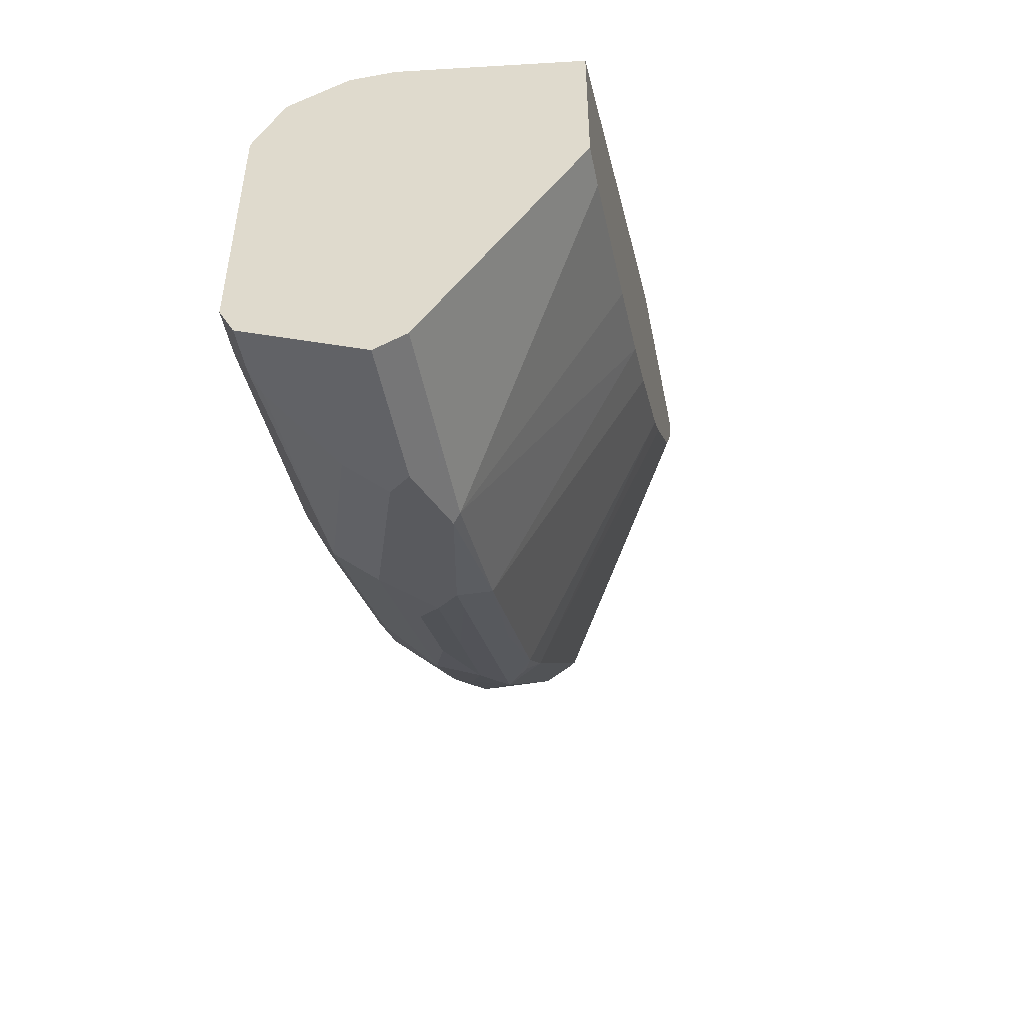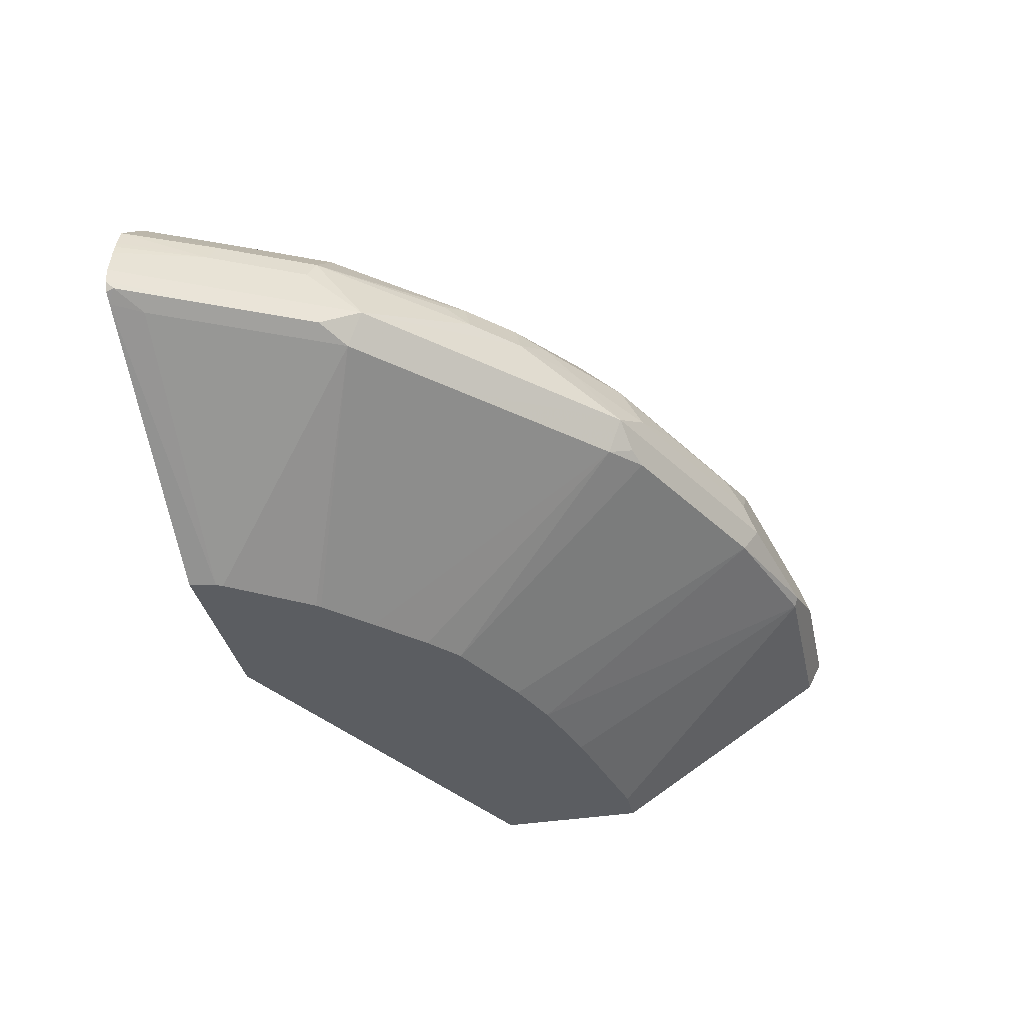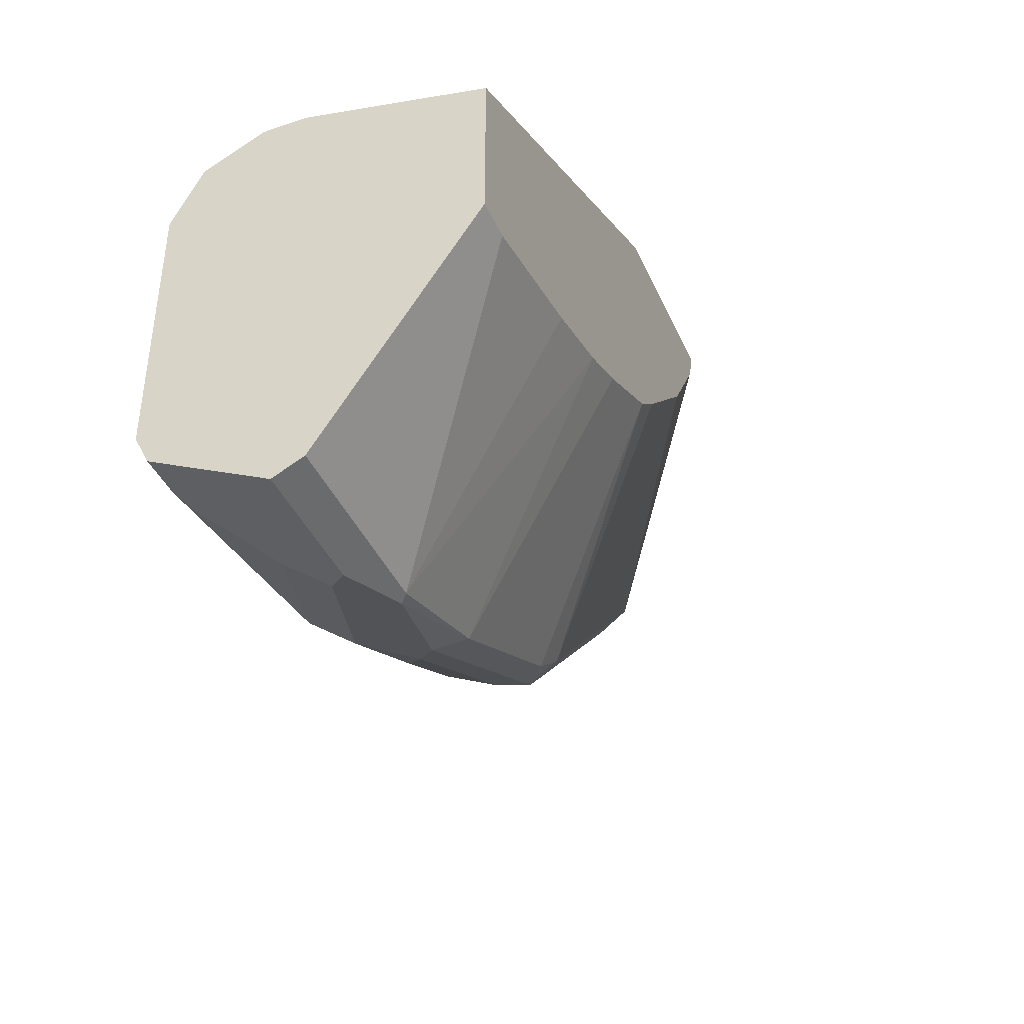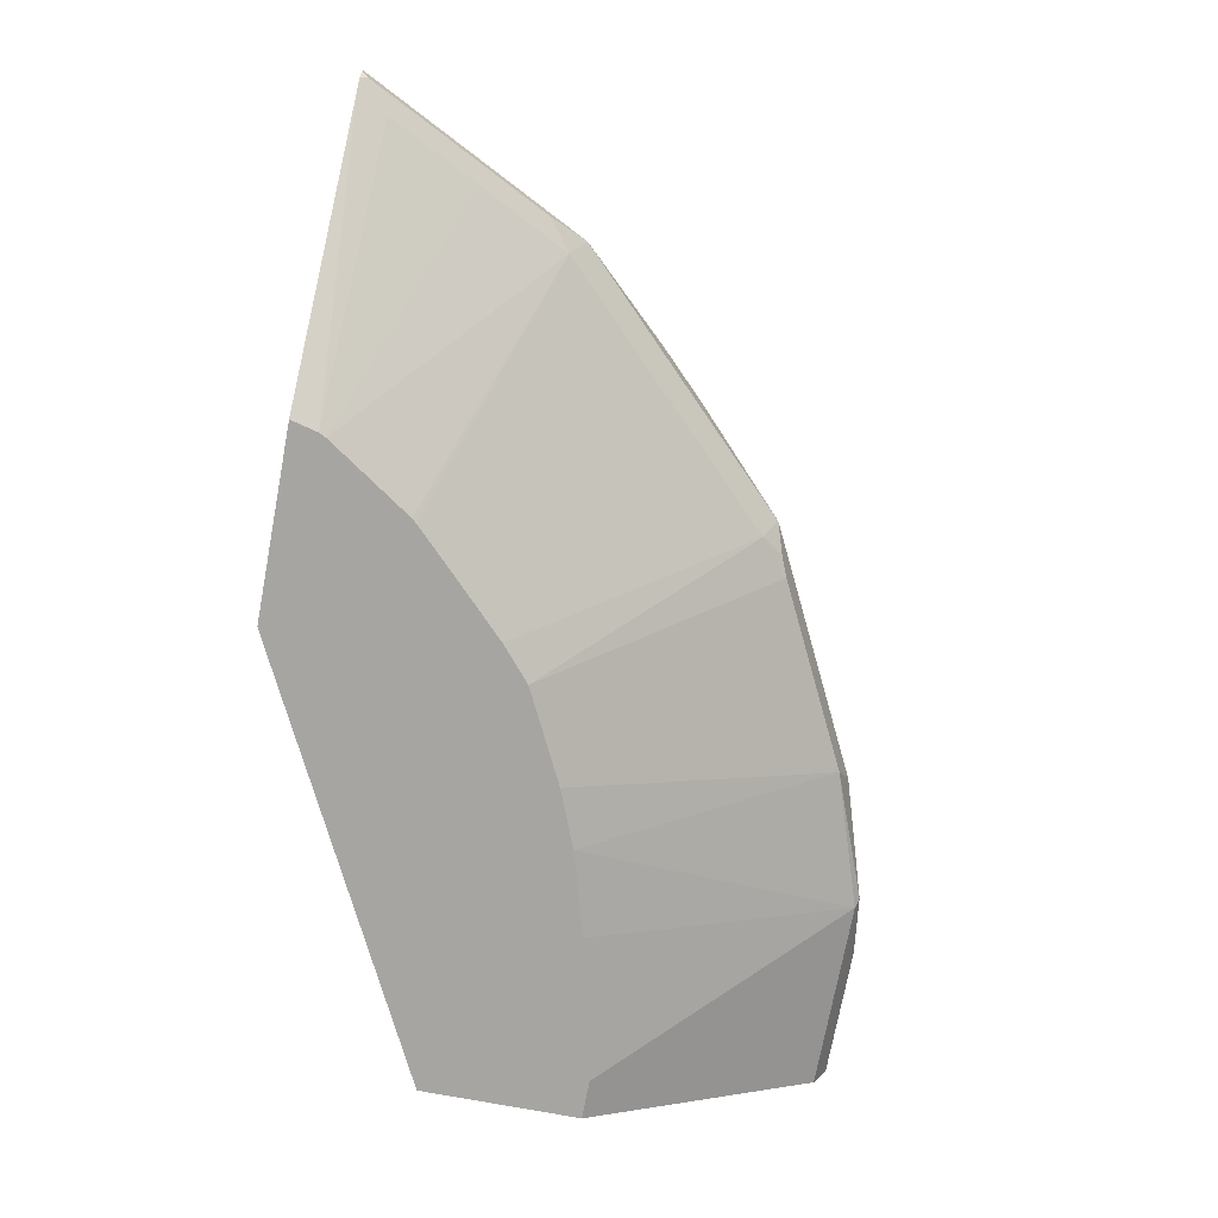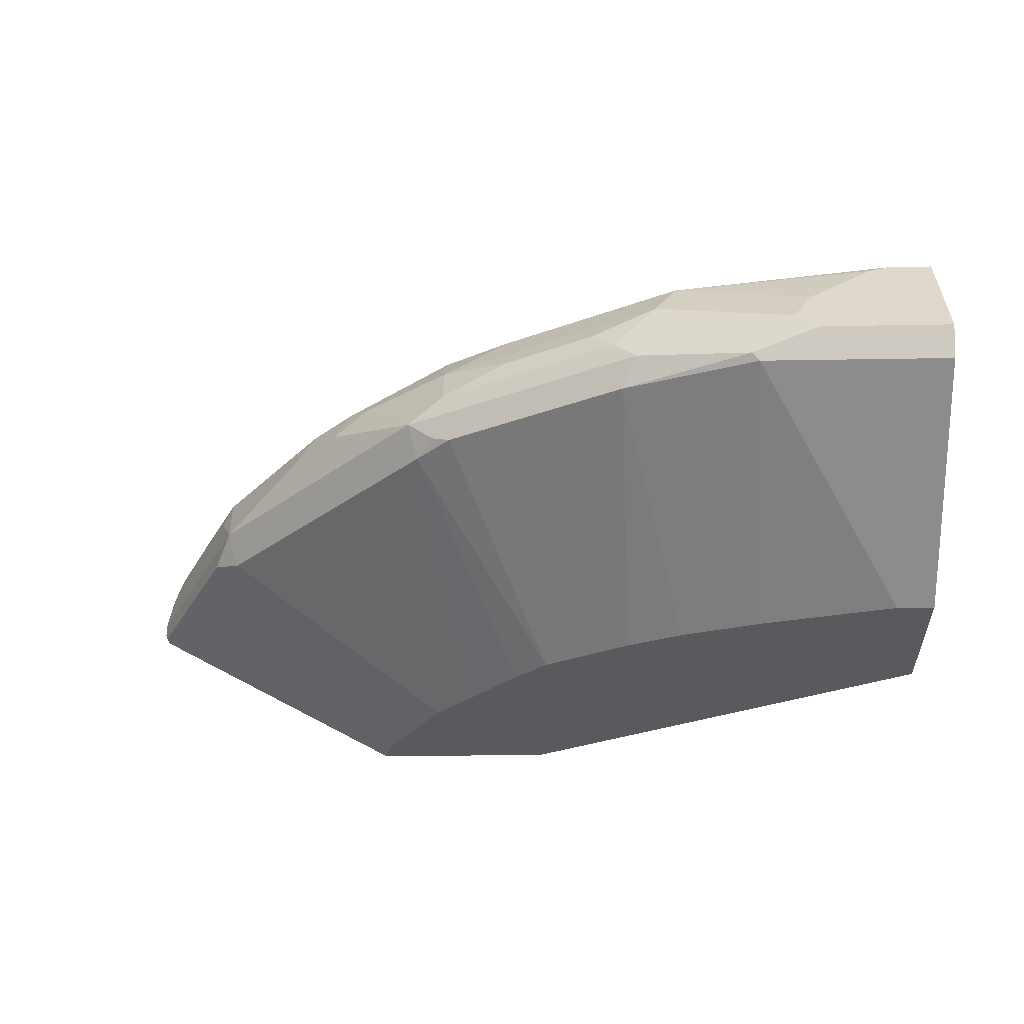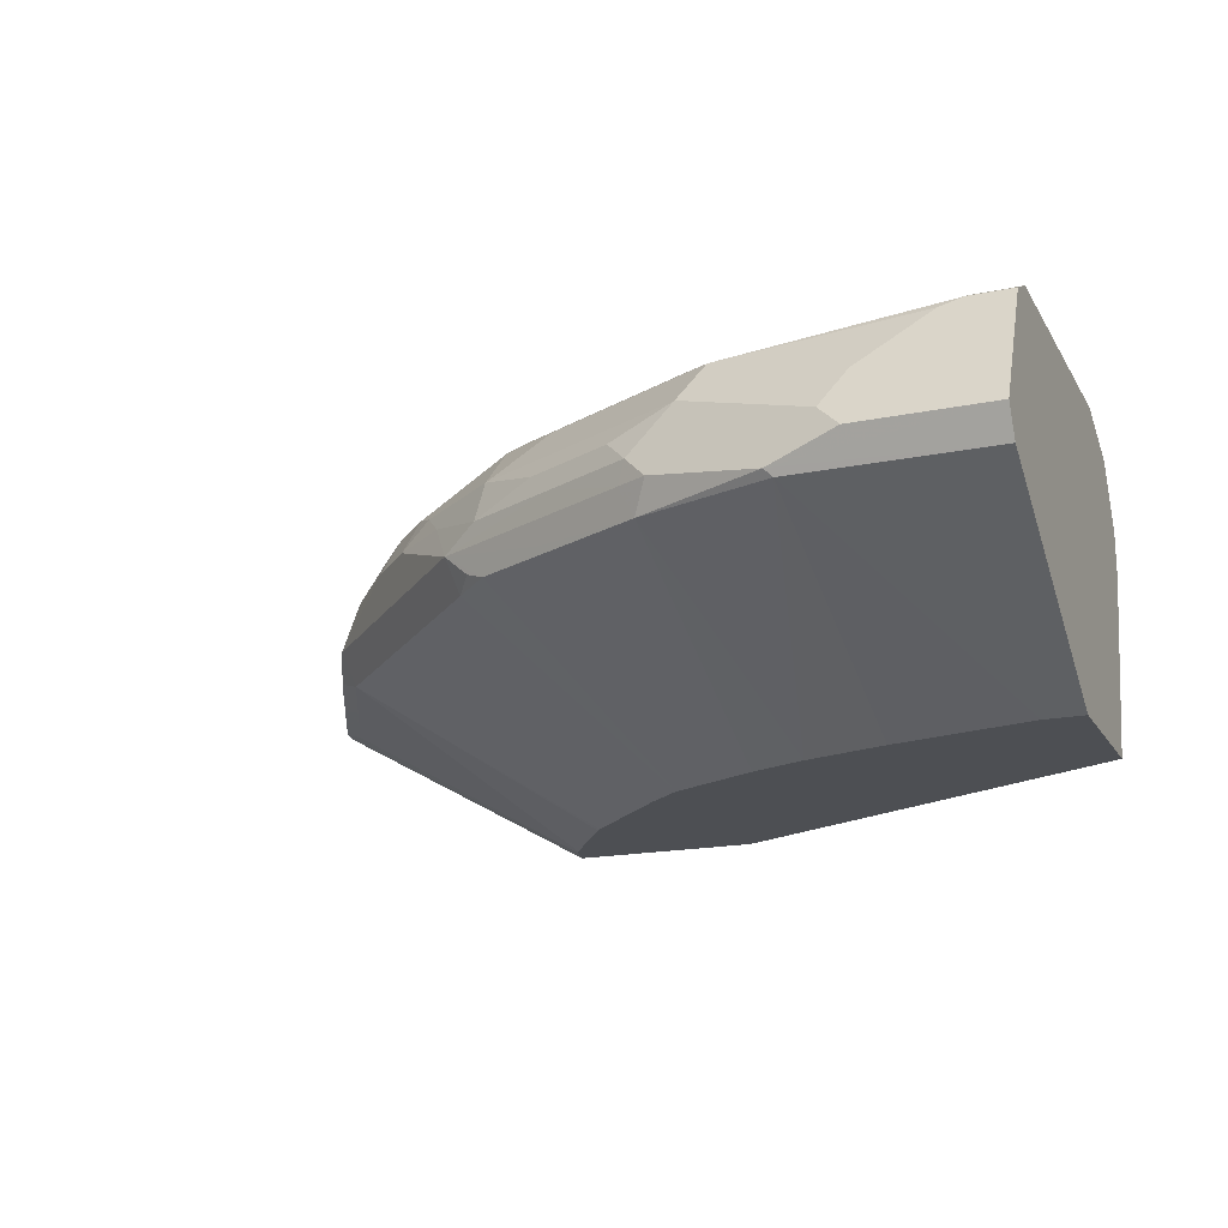
<metadata>
{"format":"obj","ext":"obj","renderer":"f3d","projection":"perspective","resolution":1024,"background":"white","views":[{"elev":-49.5,"azim":-78.6,"up":"+Z"},{"elev":-35.9,"azim":102.2,"up":"+Y"},{"elev":-40.4,"azim":-67.5,"up":"+Z"},{"elev":-73.8,"azim":79.3,"up":"+Y"},{"elev":-31.2,"azim":-178.6,"up":"+Y"},{"elev":-18.0,"azim":-158.1,"up":"+Y"}]}
</metadata>
<code>
v 0.001989 0.666 -0.6994
v 0.001989 0.6438 -0.6882
v 0.001989 0.6674 -0.6987
v 0.09997 0.666 -0.6994
v 0.1499 0.6494 -0.691
v 0.001989 0.5304 -0.5149
v 0.1443 0.6438 -0.6882
v 0.001989 0.7548 -0.6549
v 0.1166 0.6827 -0.691
v 0.2165 0.716 -0.6577
v 0.2498 0.6827 -0.6577
v 0.2331 0.666 -0.666
v 0.2442 0.6438 -0.6549
v 0.03093 0.5304 -0.5149
v 0.001989 0.5304 -0.3996
v 0.1963 0.5304 -0.4733
v 0.135 0.5304 -0.4912
v 0.001989 0.766 -0.6327
v 0.03332 0.7548 -0.6549
v 0.05001 0.7493 -0.6577
v 0.09997 0.7104 -0.6771
v 0.1998 0.7438 -0.6438
v 0.2665 0.6993 -0.6452
v 0.2831 0.716 -0.6244
v 0.3164 0.6827 -0.6244
v 0.2554 0.666 -0.6549
v 0.2379 0.5304 -0.4567
v 0.3247 0.6494 -0.6161
v 0.3109 0.6438 -0.6216
v 0.3045 0.5304 -0.4234
v 0.001989 0.666 -0.3664
v 0.2886 0.5304 -0.2553
v 0.001989 0.766 -0.433
v 0.03332 0.766 -0.6327
v 0.1998 0.766 -0.5994
v 0.2331 0.7576 -0.6036
v 0.2665 0.7438 -0.6105
v 0.3164 0.716 -0.6077
v 0.333 0.6993 -0.6119
v 0.3829 0.6827 -0.5911
v 0.4107 0.666 -0.5772
v 0.3774 0.6438 -0.5883
v 0.4038 0.6411 -0.5661
v 0.3294 0.5304 -0.4021
v 0.001989 0.6993 -0.3664
v 0.3109 0.5304 -0.2442
v 0.2813 0.6476 -0.2442
v 0.2776 0.666 -0.2442
v 0.001989 0.7438 -0.3885
v 0.3538 0.7632 -0.2442
v 0.3663 0.766 -0.2442
v 0.2665 0.766 -0.5661
v 0.3663 0.7576 -0.537
v 0.333 0.7438 -0.5772
v 0.3829 0.716 -0.5744
v 0.4329 0.6993 -0.5453
v 0.4773 0.6993 -0.5106
v 0.5439 0.666 -0.4441
v 0.5037 0.6411 -0.4662
v 0.3913 0.6494 -0.5828
v 0.3647 0.5304 -0.3672
v 0.001989 0.7013 -0.3673
v 0.2776 0.6993 -0.2442
v 0.2817 0.7188 -0.2442
v 0.2845 0.7243 -0.2442
v 0.4497 0.5304 -0.2442
v 0.3238 0.7474 -0.2442
v 0.339 0.7558 -0.2442
v 0.5661 0.766 -0.2442
v 0.333 0.766 -0.5328
v 0.3663 0.766 -0.4995
v 0.4329 0.7576 -0.4704
v 0.4163 0.7493 -0.5079
v 0.3829 0.7493 -0.5411
v 0.4662 0.7243 -0.5037
v 0.4495 0.716 -0.5245
v 0.4995 0.7243 -0.4704
v 0.5106 0.6993 -0.4773
v 0.5772 0.666 -0.4107
v 0.5703 0.6411 -0.3996
v 0.398 0.5304 -0.3339
v 0.4448 0.5304 -0.264
v 0.6489 0.6429 -0.2442
v 0.5915 0.7596 -0.2442
v 0.5661 0.766 -0.2664
v 0.4329 0.766 -0.433
v 0.4662 0.7576 -0.4371
v 0.4829 0.7493 -0.4413
v 0.5162 0.7493 -0.408
v 0.5494 0.7493 -0.3747
v 0.5828 0.716 -0.3747
v 0.5162 0.716 -0.4579
v 0.5911 0.6993 -0.3705
v 0.6244 0.6993 -0.3039
v 0.6216 0.666 -0.3219
v 0.6244 0.6494 -0.3164
v 0.5911 0.6494 -0.383
v 0.6036 0.6411 -0.333
v 0.4424 0.5304 -0.2689
v 0.4008 0.5304 -0.3306
v 0.6369 0.6411 -0.2664
v 0.6577 0.6494 -0.2498
v 0.6568 0.6476 -0.2442
v 0.5975 0.7571 -0.2442
v 0.5328 0.766 -0.333
v 0.5883 0.7548 -0.2776
v 0.4662 0.766 -0.3996
v 0.5328 0.7576 -0.3705
v 0.555 0.7548 -0.3442
v 0.5828 0.7493 -0.3081
v 0.616 0.716 -0.3081
v 0.6483 0.7138 -0.2442
v 0.6531 0.6993 -0.2442
v 0.6549 0.6938 -0.2442
v 0.6566 0.6866 -0.2442
v 0.6605 0.666 -0.2442
v 0.6605 0.655 -0.2442
v 0.6149 0.7482 -0.2442
f 55 76 56
f 55 75 76
f 55 74 75
f 54 74 55
f 53 73 74
f 53 88 73
f 53 72 88
f 53 86 72
f 53 71 86
f 53 70 71
f 53 74 54
f 56 76 57
f 57 77 78
f 57 75 77
f 57 78 79
f 57 79 58
f 58 79 59
f 59 80 61
f 61 80 81
f 66 82 83
f 69 84 85
f 72 86 107
f 72 107 87
f 52 70 53
f 72 87 89
f 57 76 75
f 59 79 80
f 46 84 69
f 49 67 68
f 72 89 88
f 45 63 64
f 45 64 65
f 45 65 62
f 46 66 83
f 46 83 103
f 46 103 117
f 46 117 116
f 46 116 115
f 46 115 114
f 46 114 113
f 46 113 112
f 49 68 50
f 46 112 118
f 46 104 84
f 46 69 51
f 46 51 50
f 46 50 68
f 46 68 67
f 46 67 65
f 46 65 64
f 46 64 63
f 46 63 48
f 46 48 47
f 49 62 65
f 49 65 67
f 46 118 104
f 73 88 77
f 87 108 89
f 73 75 74
f 90 106 110
f 90 110 91
f 91 110 111
f 91 111 94
f 91 94 93
f 94 112 113
f 94 113 114
f 94 114 115
f 94 115 116
f 94 116 95
f 94 111 112
f 95 116 96
f 96 116 117
f 96 117 102
f 96 102 101
f 96 101 98
f 98 101 99
f 102 117 103
f 104 118 106
f 105 106 109
f 105 109 108
f 106 118 110
f 110 118 111
f 111 118 112
f 43 59 61
f 90 109 106
f 90 108 109
f 89 108 90
f 87 105 108
f 77 88 89
f 77 89 90
f 77 90 91
f 77 91 92
f 77 92 78
f 78 92 91
f 78 91 79
f 79 91 93
f 79 93 94
f 79 94 95
f 79 95 96
f 79 96 97
f 73 77 75
f 79 97 80
f 80 96 98
f 80 98 99
f 80 99 100
f 80 100 81
f 82 99 101
f 82 101 83
f 83 101 102
f 83 102 103
f 84 104 85
f 85 104 106
f 85 106 105
f 87 107 105
f 80 97 96
f 43 61 44
f 5 10 11
f 41 60 42
f 6 61 81
f 6 81 100
f 6 100 99
f 6 99 82
f 6 82 66
f 6 66 46
f 6 46 32
f 6 32 15
f 7 13 16
f 7 16 17
f 7 17 14
f 8 18 34
f 8 34 19
f 8 19 9
f 9 19 20
f 9 20 21
f 9 21 22
f 9 22 10
f 10 23 11
f 10 22 24
f 10 24 23
f 11 23 25
f 11 25 26
f 11 26 12
f 12 26 13
f 6 44 61
f 13 27 16
f 6 27 30
f 6 17 16
f 1 2 6
f 1 6 15
f 1 15 31
f 1 31 45
f 1 45 62
f 1 62 49
f 1 49 33
f 1 33 18
f 1 18 8
f 1 8 3
f 1 3 4
f 1 4 5
f 1 5 2
f 2 5 7
f 2 7 14
f 2 14 6
f 3 8 9
f 3 9 4
f 4 9 5
f 42 60 43
f 5 11 12
f 5 12 13
f 5 13 7
f 5 9 10
f 6 14 17
f 6 16 27
f 13 26 28
f 6 30 44
f 13 29 30
f 28 41 42
f 28 42 29
f 29 42 30
f 30 42 43
f 30 43 44
f 31 32 46
f 31 46 47
f 31 47 48
f 31 48 63
f 31 63 45
f 33 49 50
f 35 52 36
f 26 41 28
f 36 52 53
f 37 53 54
f 37 54 38
f 38 54 55
f 39 55 40
f 40 55 56
f 40 56 41
f 41 56 57
f 41 57 58
f 41 58 59
f 41 59 43
f 41 43 60
f 13 28 29
f 36 53 37
f 25 41 26
f 33 50 51
f 25 40 41
f 15 32 31
f 18 33 51
f 18 51 69
f 18 69 85
f 18 85 105
f 18 105 107
f 18 107 86
f 18 86 71
f 18 71 70
f 18 70 52
f 18 52 35
f 18 35 34
f 19 34 22
f 13 30 27
f 23 38 55
f 20 22 21
f 22 35 36
f 22 36 37
f 22 37 38
f 22 38 24
f 22 34 35
f 23 24 38
f 19 22 20
f 23 55 39
f 23 39 40
f 23 40 25

</code>
